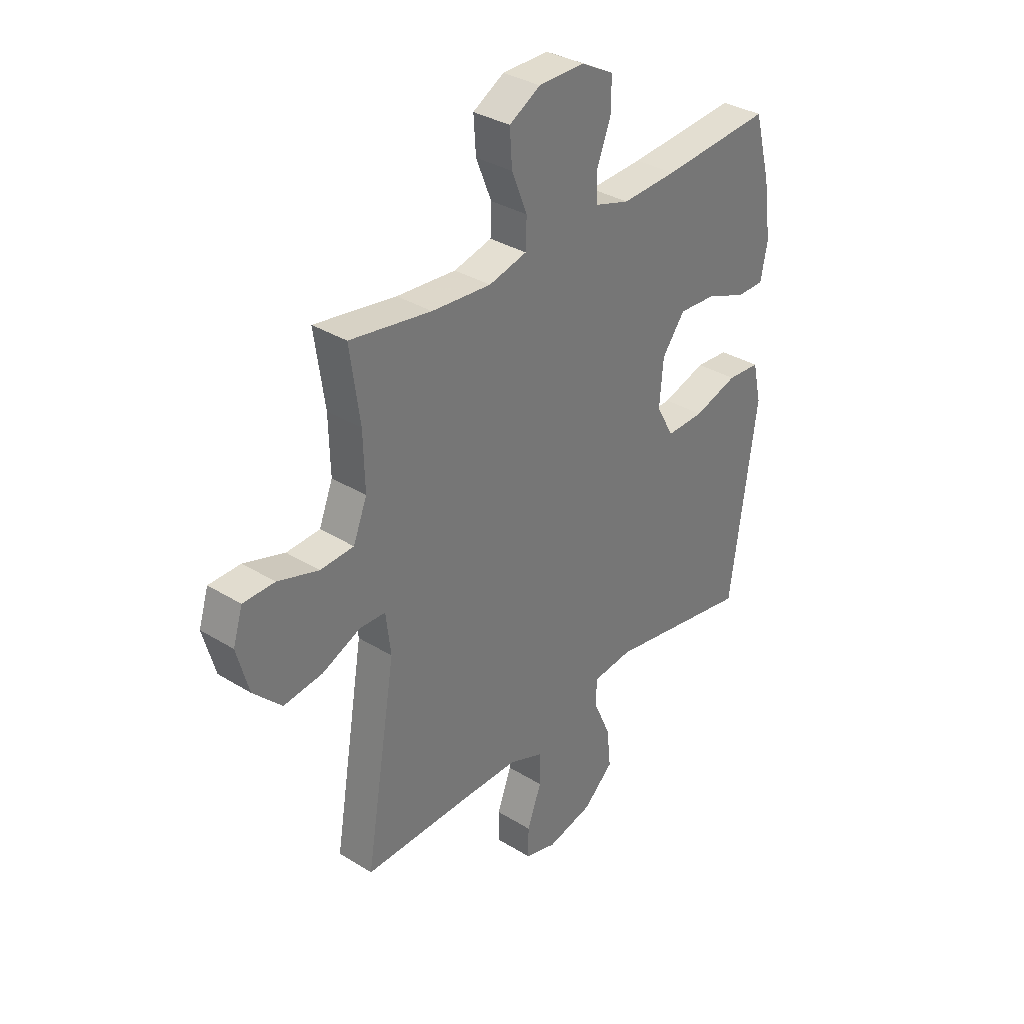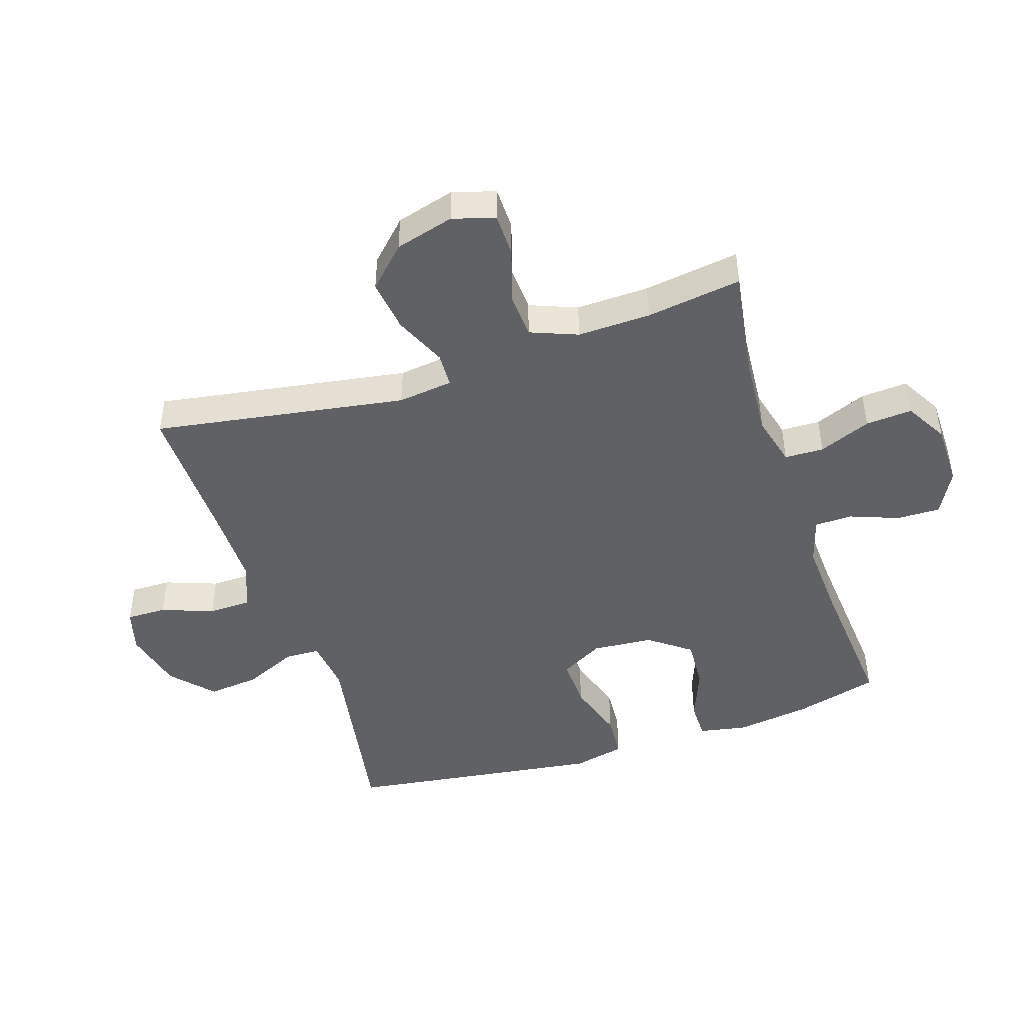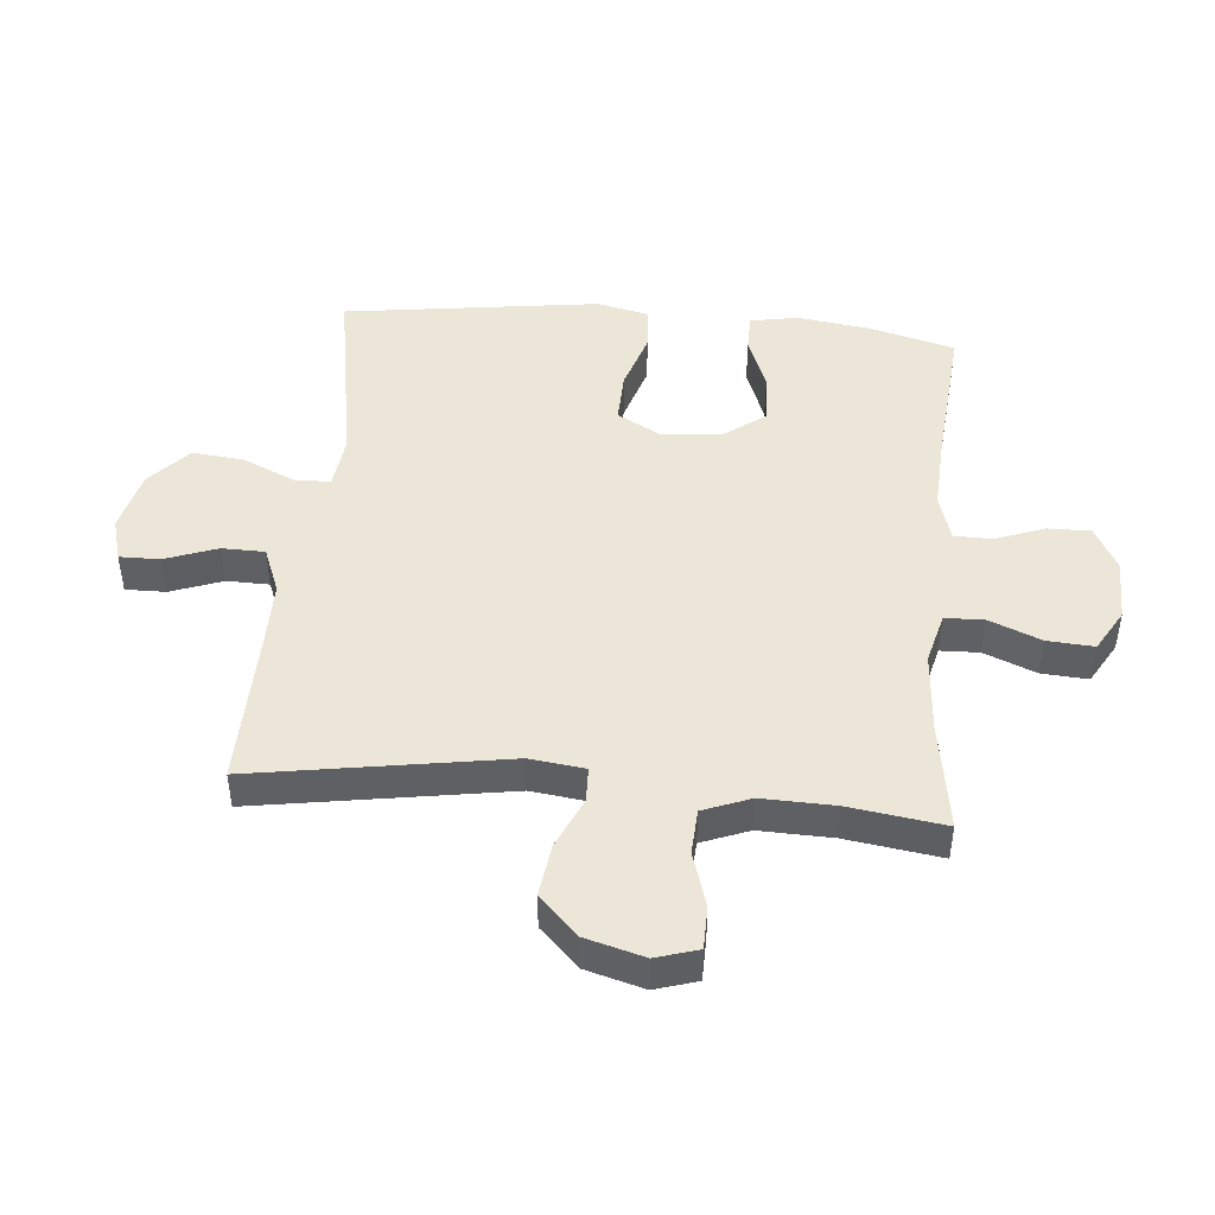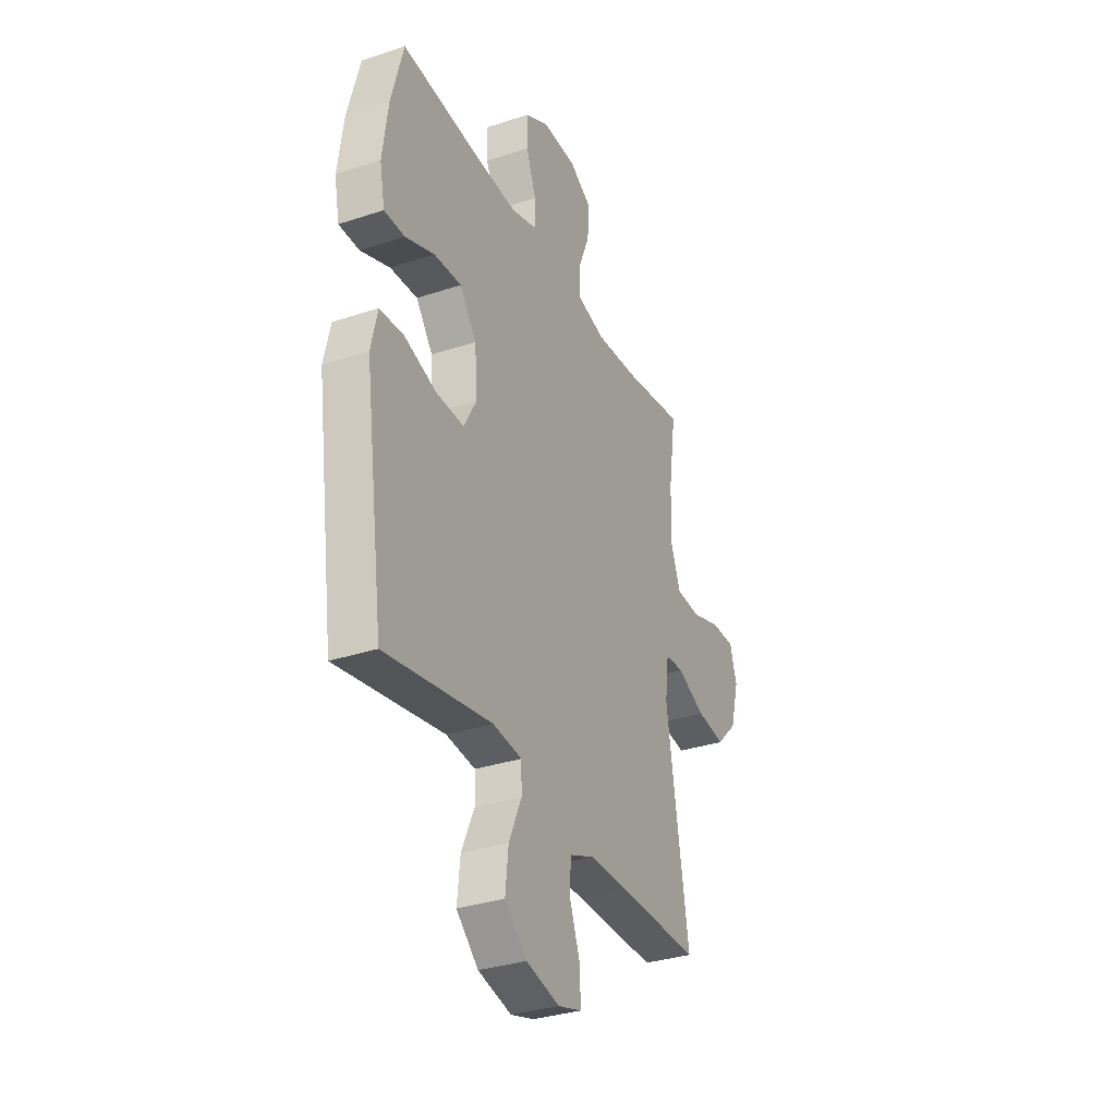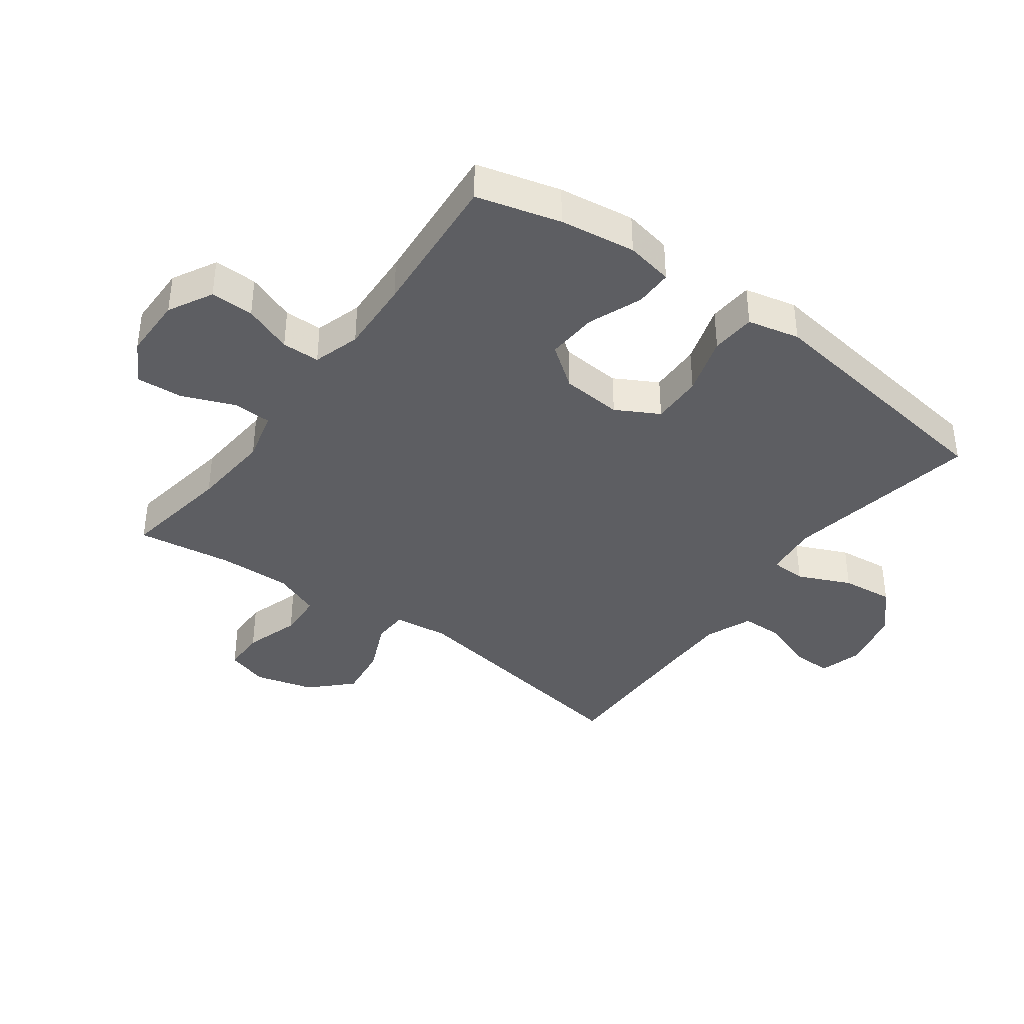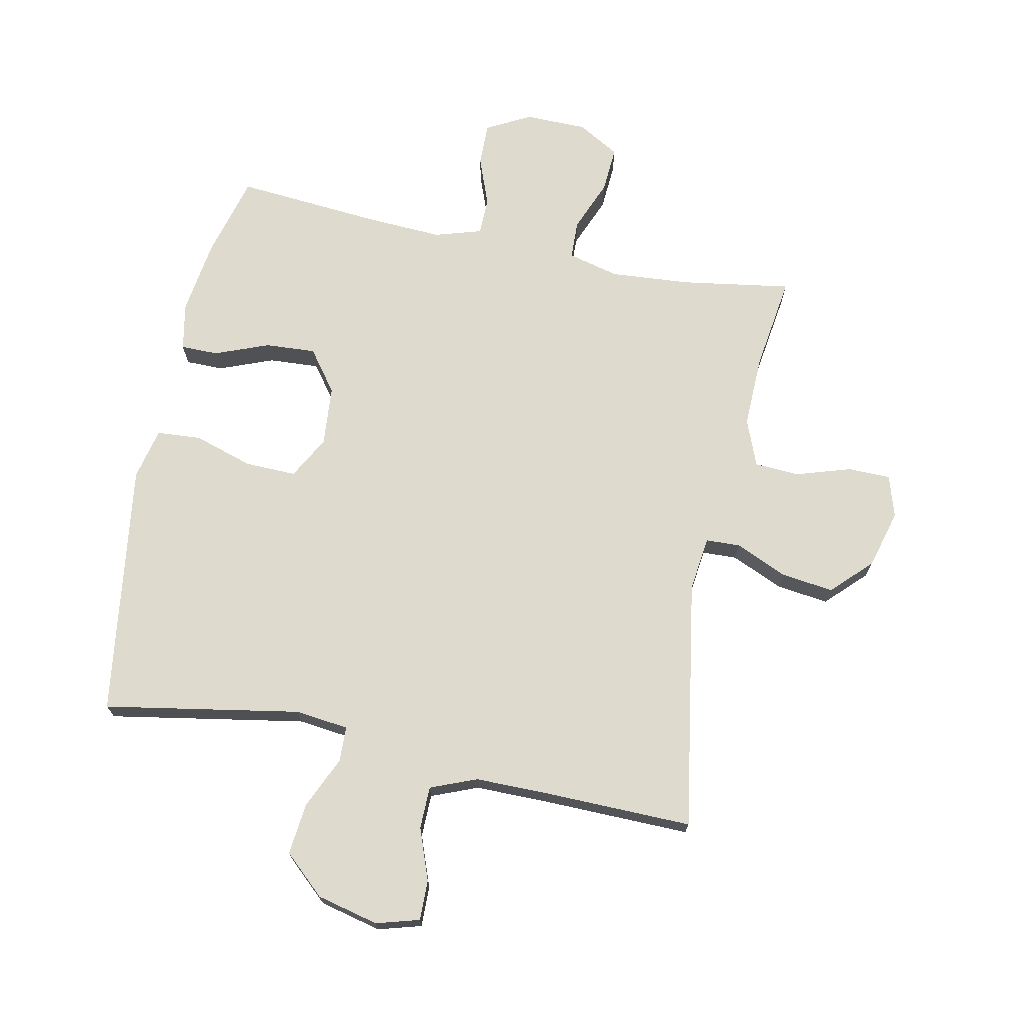
<metadata>
{"format":"obj","ext":"obj","renderer":"f3d","projection":"perspective","resolution":1024,"background":"white","views":[{"elev":33.8,"azim":-49.9,"up":"+Z"},{"elev":-46.1,"azim":-71.8,"up":"+Y"},{"elev":46.1,"azim":-84.7,"up":"+Y"},{"elev":-32.7,"azim":114.7,"up":"+Z"},{"elev":-38.8,"azim":53.7,"up":"+Y"},{"elev":71.2,"azim":-168.4,"up":"+Y"}]}
</metadata>
<code>
v -0.5 0.07 0.5
v -0.322 0.07 0.472
v -0.192 0.07 0.462
v -0.109 0.07 0.483
v -0.107 0.07 0.546
v -0.141 0.07 0.63
v -0.146 0.07 0.705
v -0.078 0.07 0.744
v 0.023 0.07 0.745
v 0.094 0.07 0.707
v 0.093 0.07 0.637
v 0.063 0.07 0.558
v 0.064 0.07 0.497
v 0.14 0.07 0.474
v 0.26 0.07 0.48
v 0.5 0.07 0.5
v 0.536 0.07 0.365
v 0.553 0.07 0.243
v 0.538 0.07 0.166
v 0.477 0.07 0.166
v 0.39 0.07 0.2
v 0.308 0.07 0.205
v 0.258 0.07 0.138
v 0.25 0.07 0.04
v 0.288 0.07 -0.029
v 0.371 0.07 -0.027
v 0.467 0.07 0.003
v 0.539 0.07 -0.002
v 0.558 0.07 -0.086
v 0.54 0.07 -0.215
v 0.5 0.07 -0.5
v 0.182 0.07 -0.444
v 0.095 0.07 -0.454
v 0.093 0.07 -0.511
v 0.131 0.07 -0.596
v 0.14 0.07 -0.68
v 0.074 0.07 -0.74
v -0.026 0.07 -0.764
v -0.096 0.07 -0.744
v -0.095 0.07 -0.679
v -0.064 0.07 -0.595
v -0.065 0.07 -0.526
v -0.14 0.07 -0.496
v -0.257 0.07 -0.496
v -0.5 0.07 -0.5
v -0.433 0.07 -0.093
v -0.444 0.07 -0.004
v -0.5 0.07 -0.002
v -0.584 0.07 -0.039
v -0.669 0.07 -0.05
v -0.731 0.07 0.012
v -0.757 0.07 0.107
v -0.736 0.07 0.175
v -0.667 0.07 0.176
v -0.578 0.07 0.148
v -0.505 0.07 0.152
v -0.475 0.07 0.228
v -0.478 0.07 0.346
v -0.5 0 0.5
v -0.322 0 0.472
v -0.192 0 0.462
v -0.109 0 0.483
v -0.107 0 0.546
v -0.141 0 0.63
v -0.146 0 0.705
v -0.078 0 0.744
v 0.023 0 0.745
v 0.094 0 0.707
v 0.093 0 0.637
v 0.063 0 0.558
v 0.064 0 0.497
v 0.14 0 0.474
v 0.26 0 0.48
v 0.5 0 0.5
v 0.536 0 0.365
v 0.553 0 0.243
v 0.538 0 0.166
v 0.477 0 0.166
v 0.39 0 0.2
v 0.308 0 0.205
v 0.258 0 0.138
v 0.25 0 0.04
v 0.288 0 -0.029
v 0.371 0 -0.027
v 0.467 0 0.003
v 0.539 0 -0.002
v 0.558 0 -0.086
v 0.54 0 -0.215
v 0.5 0 -0.5
v 0.182 0 -0.444
v 0.095 0 -0.454
v 0.093 0 -0.511
v 0.131 0 -0.596
v 0.14 0 -0.68
v 0.074 0 -0.74
v -0.026 0 -0.764
v -0.096 0 -0.744
v -0.095 0 -0.679
v -0.064 0 -0.595
v -0.065 0 -0.526
v -0.14 0 -0.496
v -0.257 0 -0.496
v -0.5 0 -0.5
v -0.433 0 -0.093
v -0.444 0 -0.004
v -0.5 0 -0.002
v -0.584 0 -0.039
v -0.669 0 -0.05
v -0.731 0 0.012
v -0.757 0 0.107
v -0.736 0 0.175
v -0.667 0 0.176
v -0.578 0 0.148
v -0.505 0 0.152
v -0.475 0 0.228
v -0.478 0 0.346
f 52 53 54 55
f 52 55 56
f 51 52 56
f 48 49 50 51
f 47 48 51 56
f 44 45 46
f 43 44 46 47
f 42 43 47 56
f 38 39 40 41
f 38 41 42
f 37 38 42
f 34 35 36 37
f 33 34 37 42
f 29 30 31 32
f 29 32 33
f 26 27 28 29
f 25 26 29 33
f 24 25 33 42
f 18 19 20 21
f 18 21 22
f 15 16 17 18
f 14 15 18 22
f 13 14 22 23
f 9 10 11 12
f 9 12 13
f 8 9 13
f 5 6 7 8
f 4 5 8 13
f 3 4 13 23
f 58 1 2
f 57 58 2 3
f 24 42 56 57
f 3 23 24 57
f 113 112 111 110
f 114 113 110
f 114 110 109
f 109 108 107 106
f 114 109 106 105
f 104 103 102
f 105 104 102 101
f 114 105 101 100
f 99 98 97 96
f 100 99 96
f 100 96 95
f 95 94 93 92
f 100 95 92 91
f 90 89 88 87
f 91 90 87
f 87 86 85 84
f 91 87 84 83
f 100 91 83 82
f 79 78 77 76
f 80 79 76
f 76 75 74 73
f 80 76 73 72
f 81 80 72 71
f 70 69 68 67
f 71 70 67
f 71 67 66
f 66 65 64 63
f 71 66 63 62
f 81 71 62 61
f 60 59 116
f 61 60 116 115
f 115 114 100 82
f 115 82 81 61
f 1 59 60 2
f 2 60 61 3
f 3 61 62 4
f 4 62 63 5
f 5 63 64 6
f 6 64 65 7
f 7 65 66 8
f 8 66 67 9
f 9 67 68 10
f 10 68 69 11
f 11 69 70 12
f 12 70 71 13
f 13 71 72 14
f 14 72 73 15
f 15 73 74 16
f 16 74 75 17
f 17 75 76 18
f 18 76 77 19
f 19 77 78 20
f 20 78 79 21
f 21 79 80 22
f 22 80 81 23
f 23 81 82 24
f 24 82 83 25
f 25 83 84 26
f 26 84 85 27
f 27 85 86 28
f 28 86 87 29
f 29 87 88 30
f 30 88 89 31
f 31 89 90 32
f 32 90 91 33
f 33 91 92 34
f 34 92 93 35
f 35 93 94 36
f 36 94 95 37
f 37 95 96 38
f 38 96 97 39
f 39 97 98 40
f 40 98 99 41
f 41 99 100 42
f 42 100 101 43
f 43 101 102 44
f 44 102 103 45
f 45 103 104 46
f 46 104 105 47
f 47 105 106 48
f 48 106 107 49
f 49 107 108 50
f 50 108 109 51
f 51 109 110 52
f 52 110 111 53
f 53 111 112 54
f 54 112 113 55
f 55 113 114 56
f 56 114 115 57
f 57 115 116 58
f 58 116 59 1

</code>
